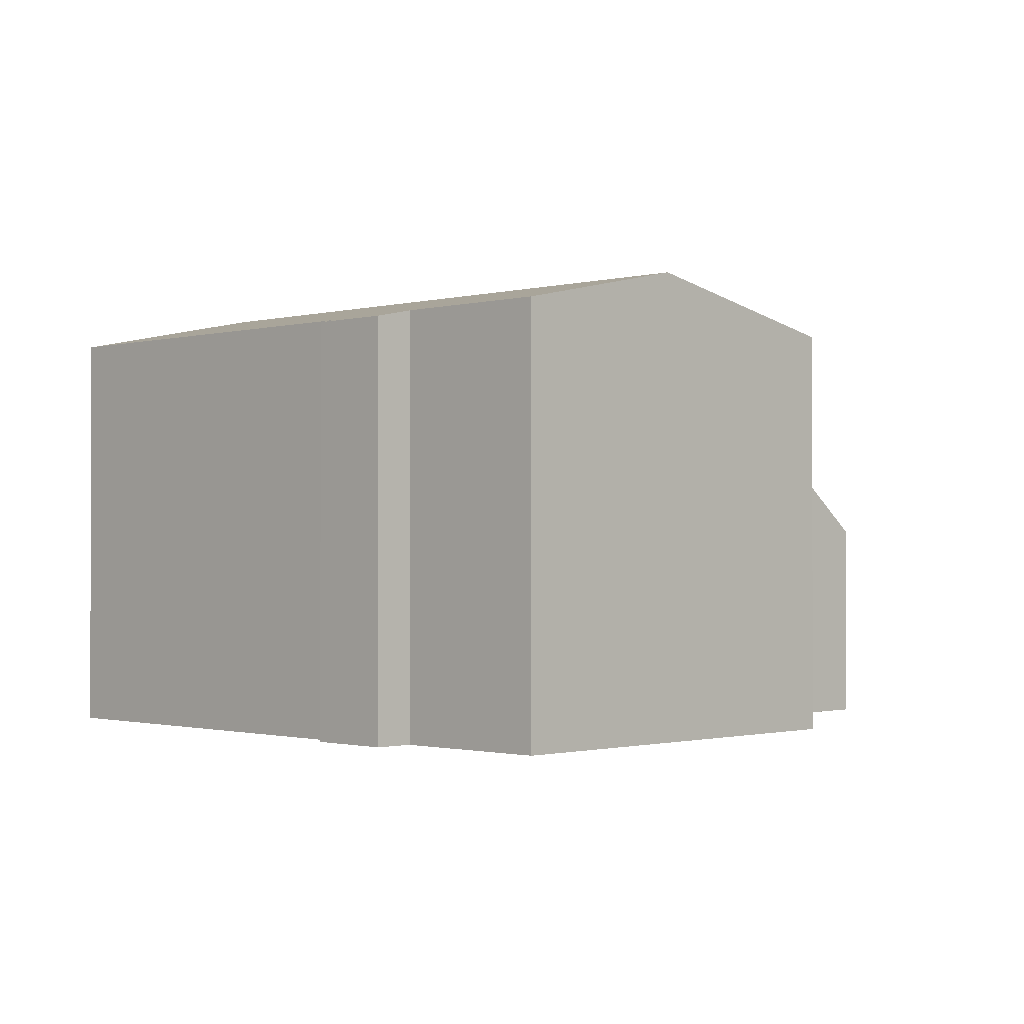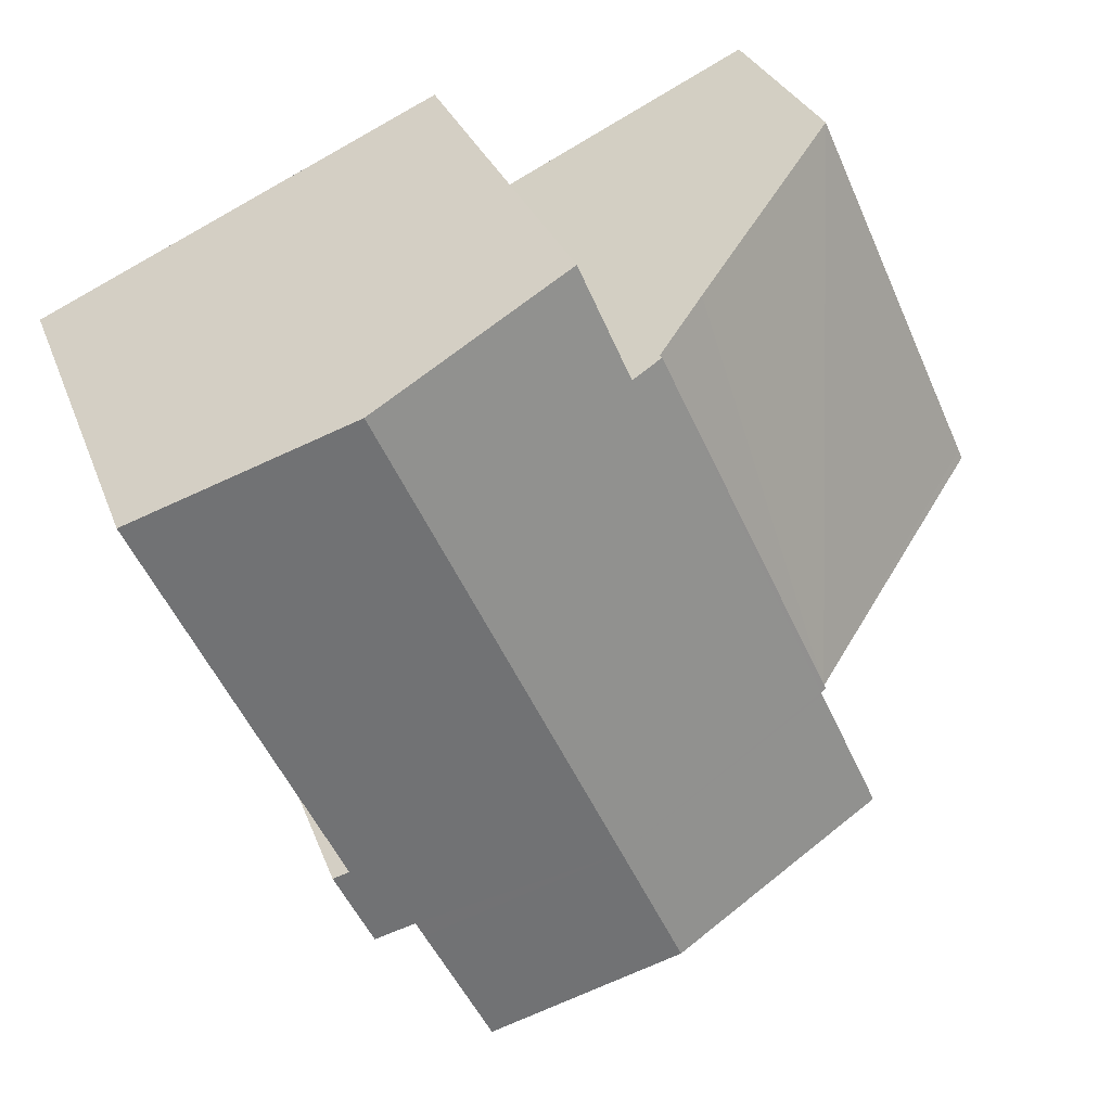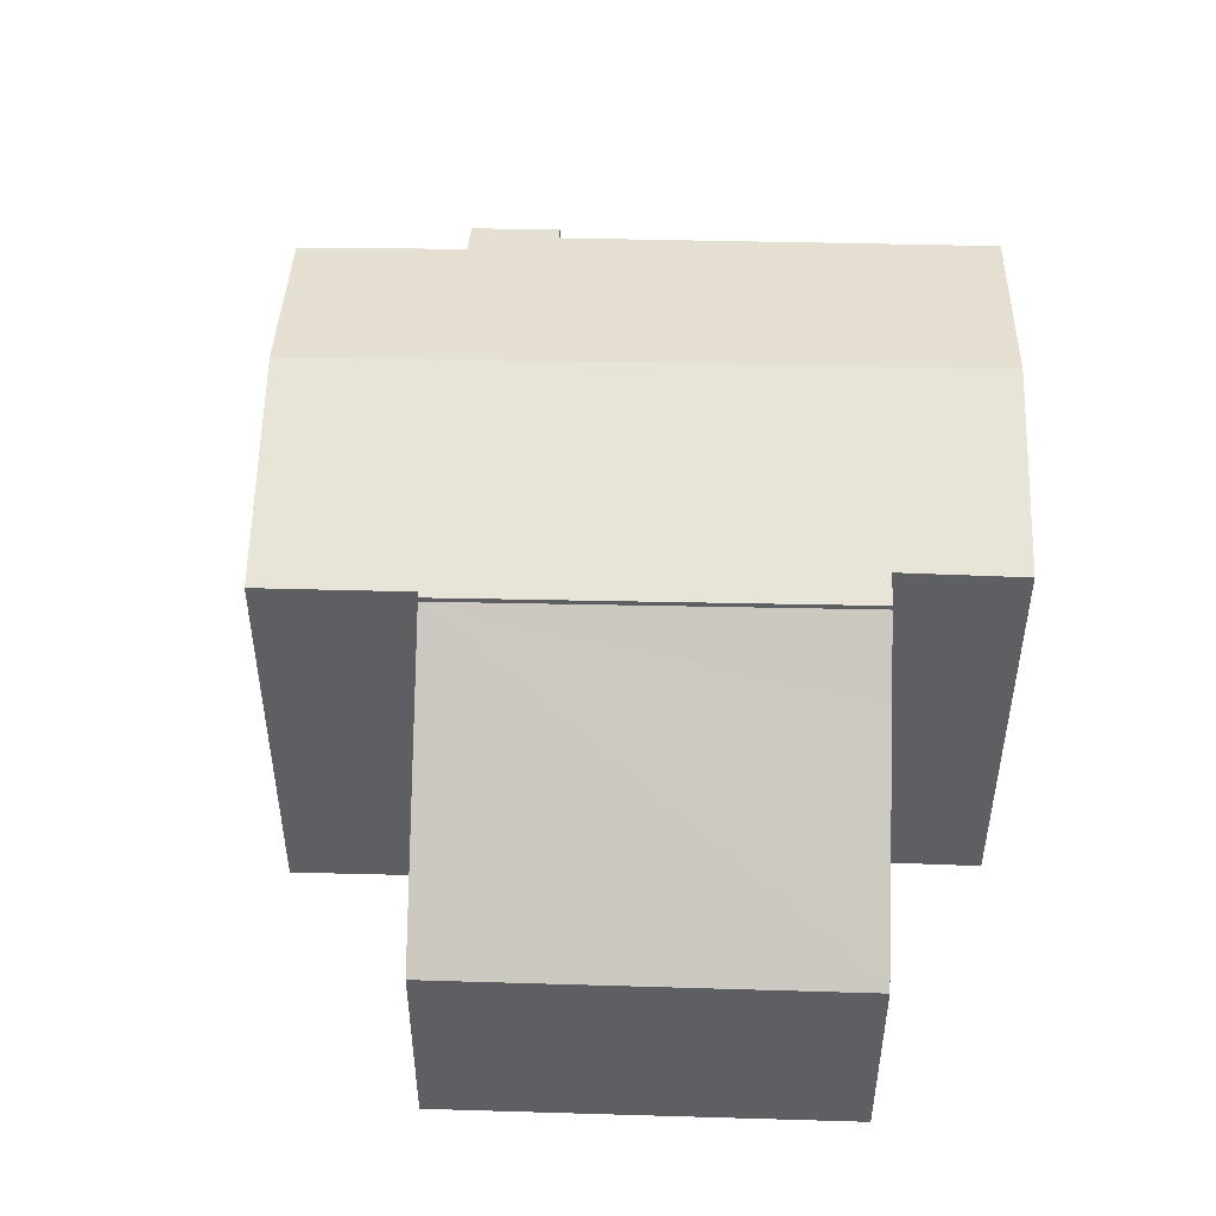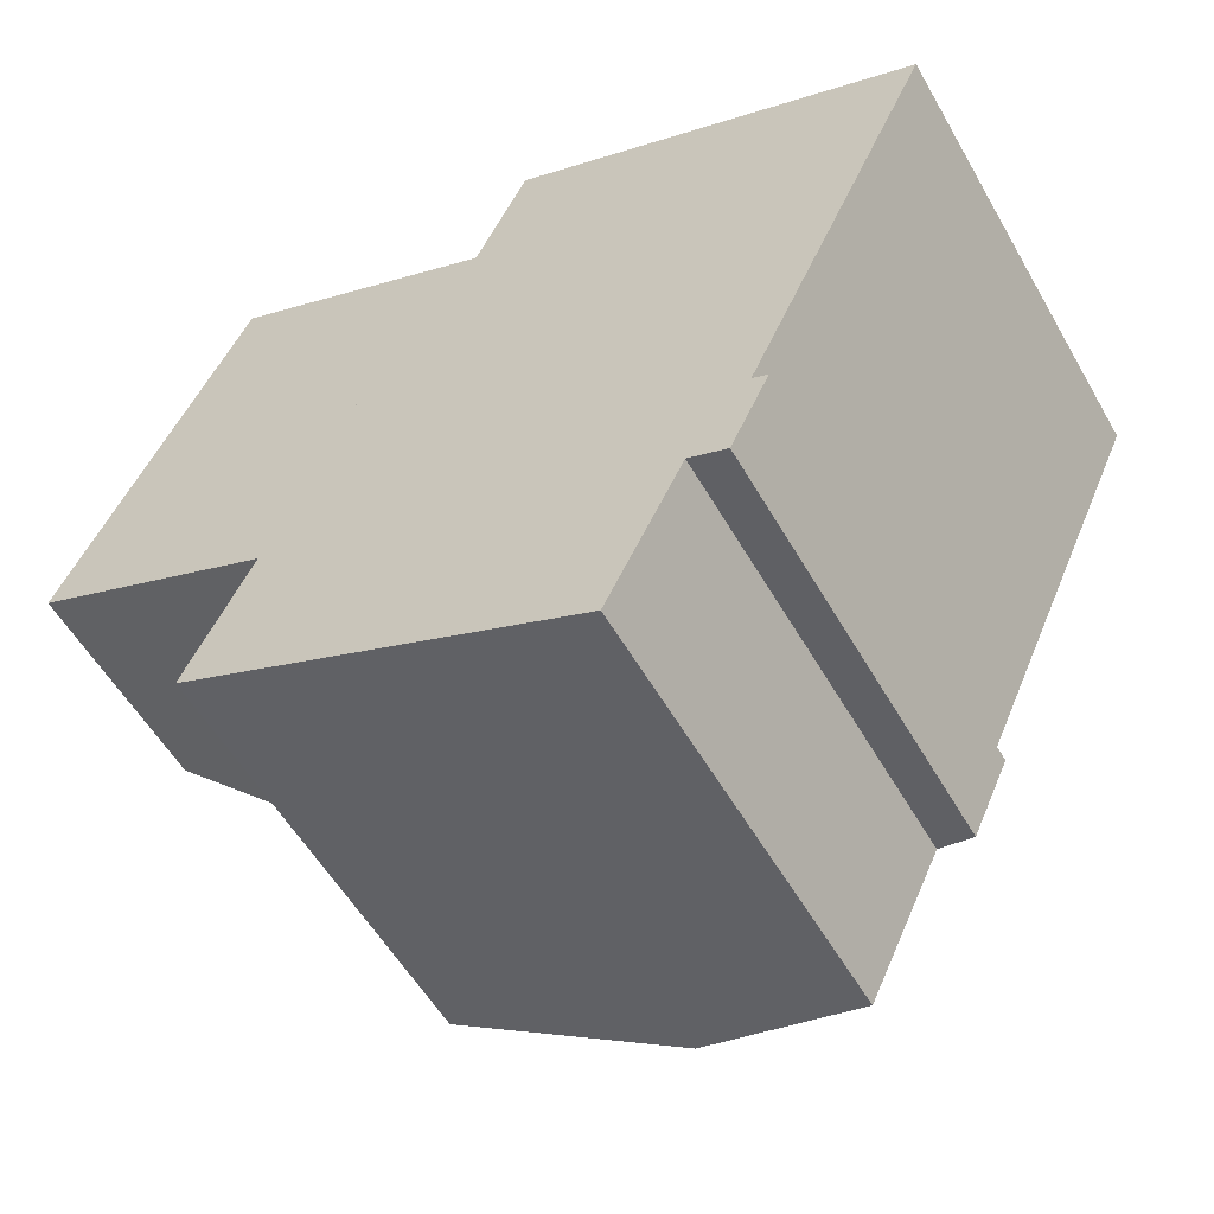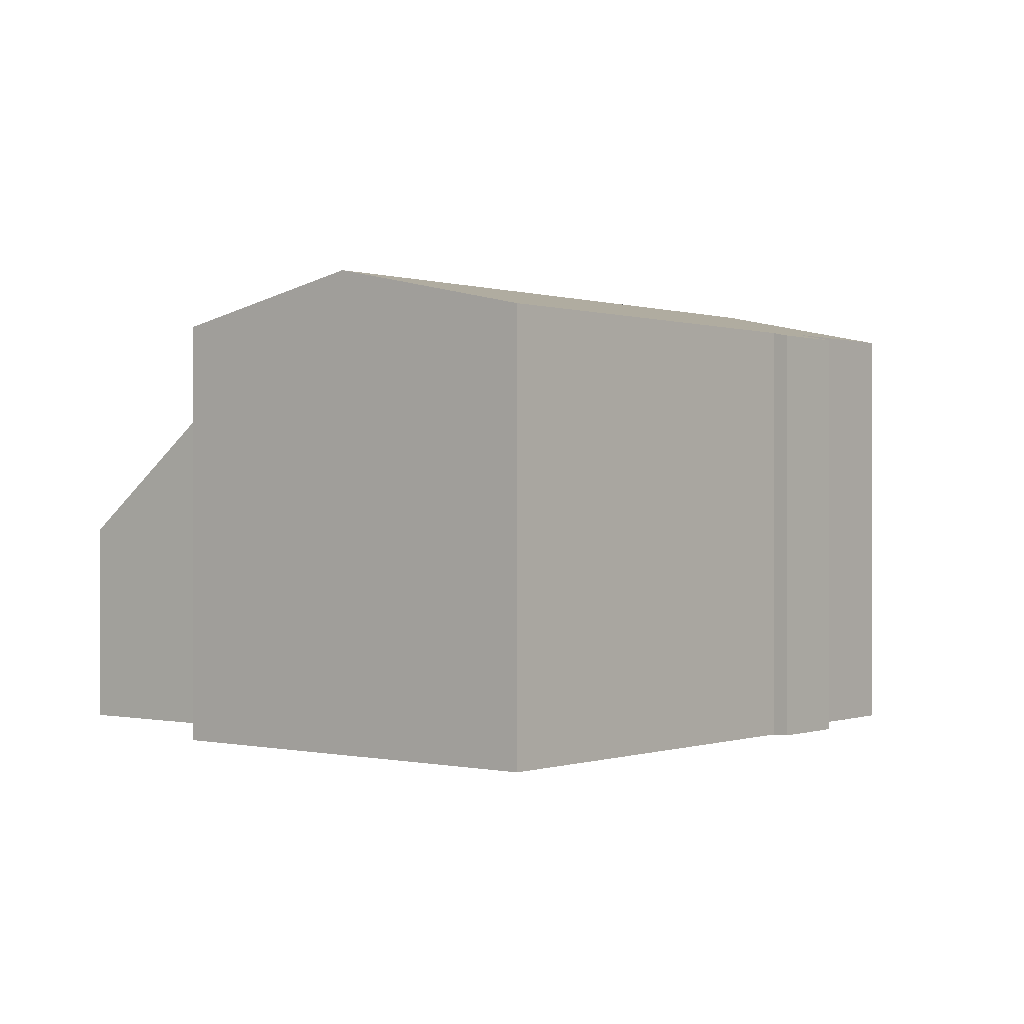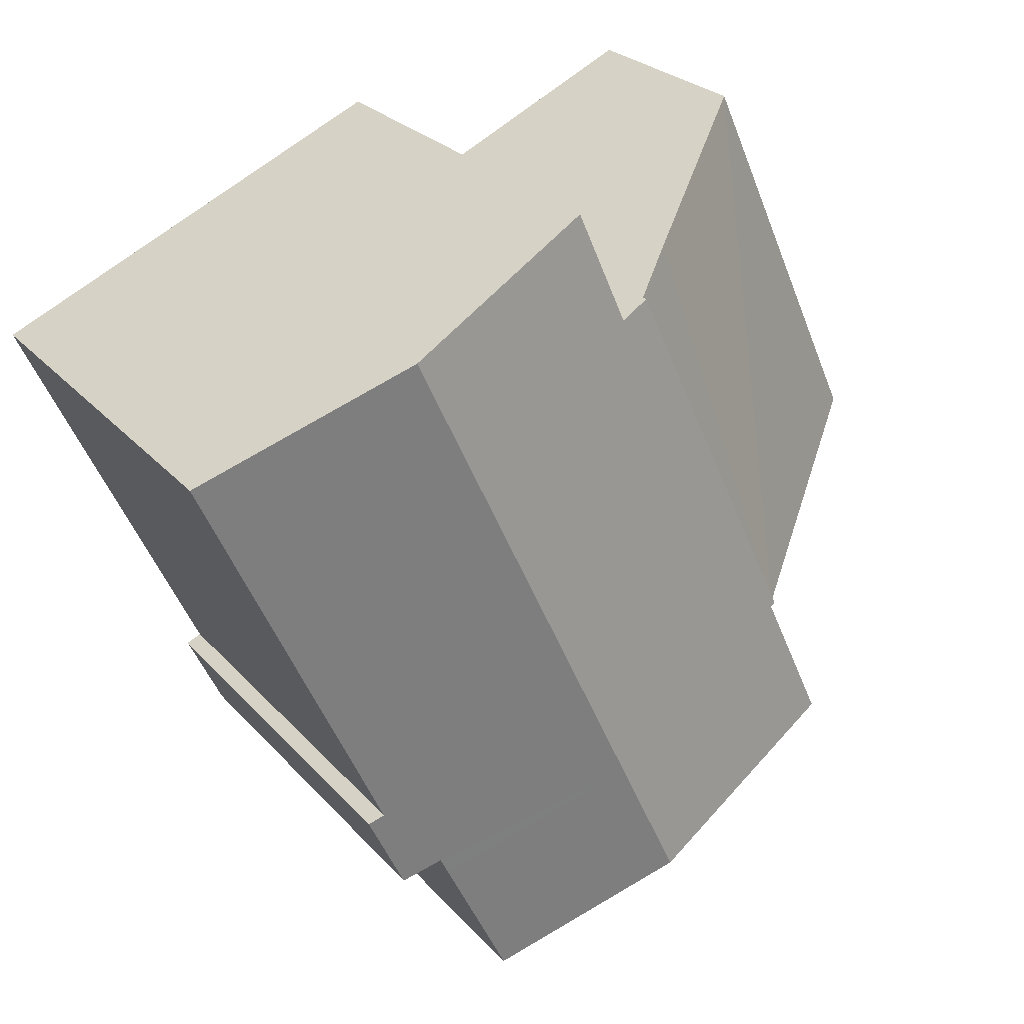
<metadata>
{"format":"obj","ext":"obj","renderer":"f3d","projection":"perspective","resolution":1024,"background":"white","views":[{"elev":-1.0,"azim":159.7,"up":"+Y"},{"elev":30.0,"azim":161.8,"up":"+Z"},{"elev":48.9,"azim":-63.7,"up":"+Y"},{"elev":-55.9,"azim":29.6,"up":"+Z"},{"elev":0.1,"azim":64.0,"up":"+Y"},{"elev":25.8,"azim":148.7,"up":"+Z"}]}
</metadata>
<code>
v  12.86 8.014 -5.526
v  13.28 8.077 -3.904
v  13.56 8.013 -4.035
v  13.59 8.078 -3.224
v  12.88 8.945 5.242
v  16.68 8.088 3.514
v  8.588 8.945 -3.979
v  12.15 8.171 -5.229
v  12 8.173 -5.556
v  10.78 8.181 -8.061
v  7.412 8.945 -6.503
v  7.684 7.993 5.048
v  4.507 8.015 -2.029
v  4.408 7.993 -1.984
v  8.24 8.119 4.785
v  9.185 8.109 6.926
v  4.483 8.015 -2.081
v  3.32 8.018 -4.612
v  9.185 -4.241e-16 6.926
v  16.68 -2.152e-16 3.514
v  12.88 -3.21e-16 5.242
v  13.28 2.391e-16 -3.904
v  13.56 2.471e-16 -4.035
v  8.24 -2.93e-16 4.785
v  7.684 -3.091e-16 5.048
v  13.59 1.974e-16 -3.224
v  12.86 3.384e-16 -5.526
v  12.15 3.202e-16 -5.229
v  10.78 4.936e-16 -8.061
v  12 3.402e-16 -5.556
v  3.32 2.824e-16 -4.612
v  7.412 3.982e-16 -6.503
v  4.507 1.242e-16 -2.029
v  4.408 1.215e-16 -1.984
v  4.483 1.274e-16 -2.081
v  4.408 7.896 -1.984
v  6.613 6.962 5.555
v  7.684 7.896 5.048
v  3.242 4.087 7.15
v  0.082 4.087 0.18
v  0 4.088 2.503e-16
v  0 0 0
v  3.242 -4.378e-16 7.15
v  0.082 -1.102e-17 0.18
v  6.613 -3.401e-16 5.555
g defaultobject
f 1 2 3
f 4 5 6
f 5 4 7
f 7 4 2
f 7 2 8
f 8 2 1
f 7 8 9
f 7 9 10
f 7 10 11
f 12 13 14
f 13 12 7
f 7 12 15
f 7 15 5
f 5 15 16
f 17 11 18
f 11 17 7
f 7 17 13
f 19 5 16
f 5 19 6
f 6 19 20
f 20 19 21
f 22 3 2
f 3 22 23
f 12 24 15
f 24 12 25
f 20 4 6
f 4 20 2
f 2 20 22
f 22 20 26
f 3 27 1
f 27 3 23
f 28 9 8
f 9 28 10
f 10 28 29
f 29 28 30
f 1 28 8
f 28 1 27
f 29 11 10
f 11 29 18
f 18 29 31
f 31 29 32
f 33 14 13
f 14 33 34
f 31 17 18
f 17 31 13
f 13 31 33
f 33 31 35
f 34 12 14
f 12 34 25
f 24 16 15
f 16 24 19
f 27 22 28
f 22 27 23
f 32 35 31
f 35 32 33
f 33 32 25
f 25 32 24
f 24 32 19
f 19 32 21
f 21 32 29
f 21 29 28
f 21 28 20
f 28 29 30
f 20 28 22
f 20 22 26
f 25 34 33
f 36 37 38
f 37 36 39
f 39 36 40
f 40 36 41
f 42 40 41
f 40 42 39
f 39 42 43
f 43 42 44
f 43 37 39
f 37 43 38
f 38 43 25
f 25 43 45
f 25 36 38
f 36 25 34
f 34 41 36
f 41 34 42
f 44 45 43
f 45 44 42
f 45 42 34
f 45 34 25

</code>
